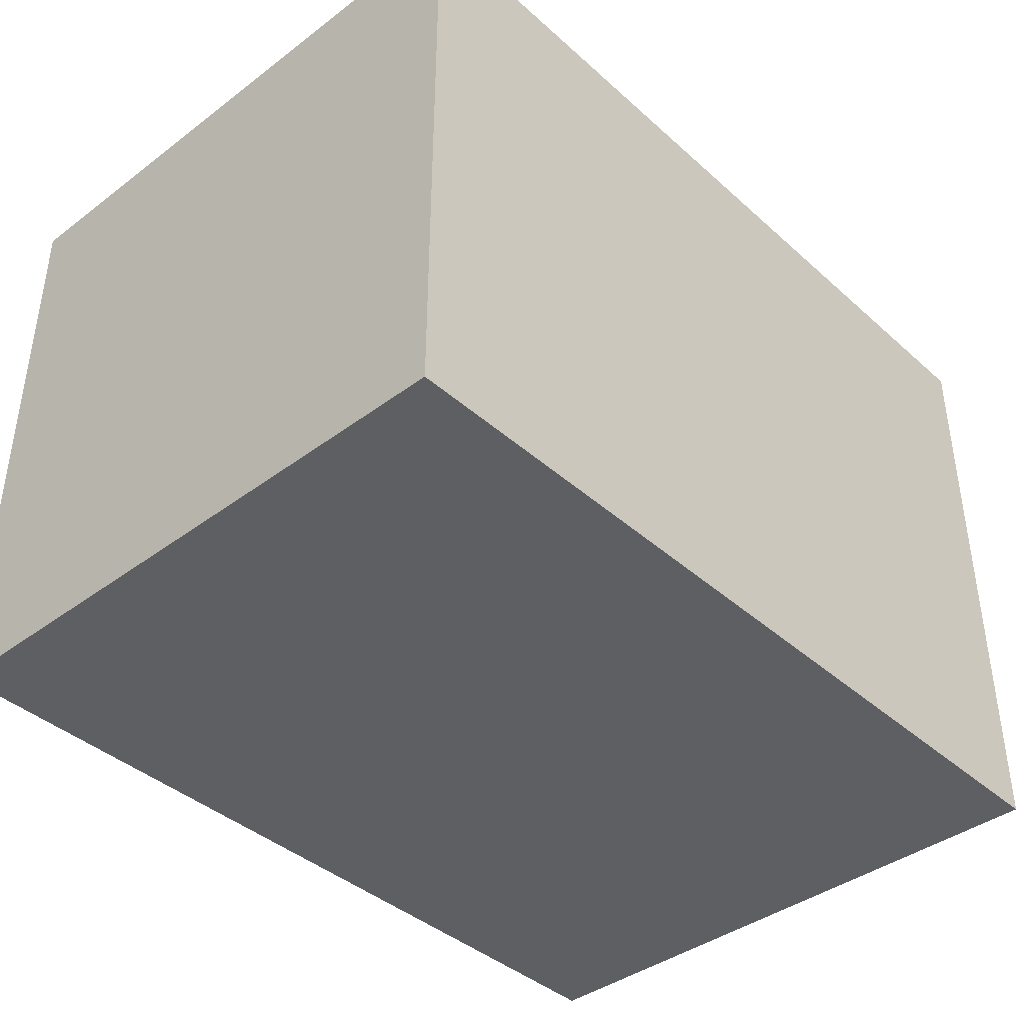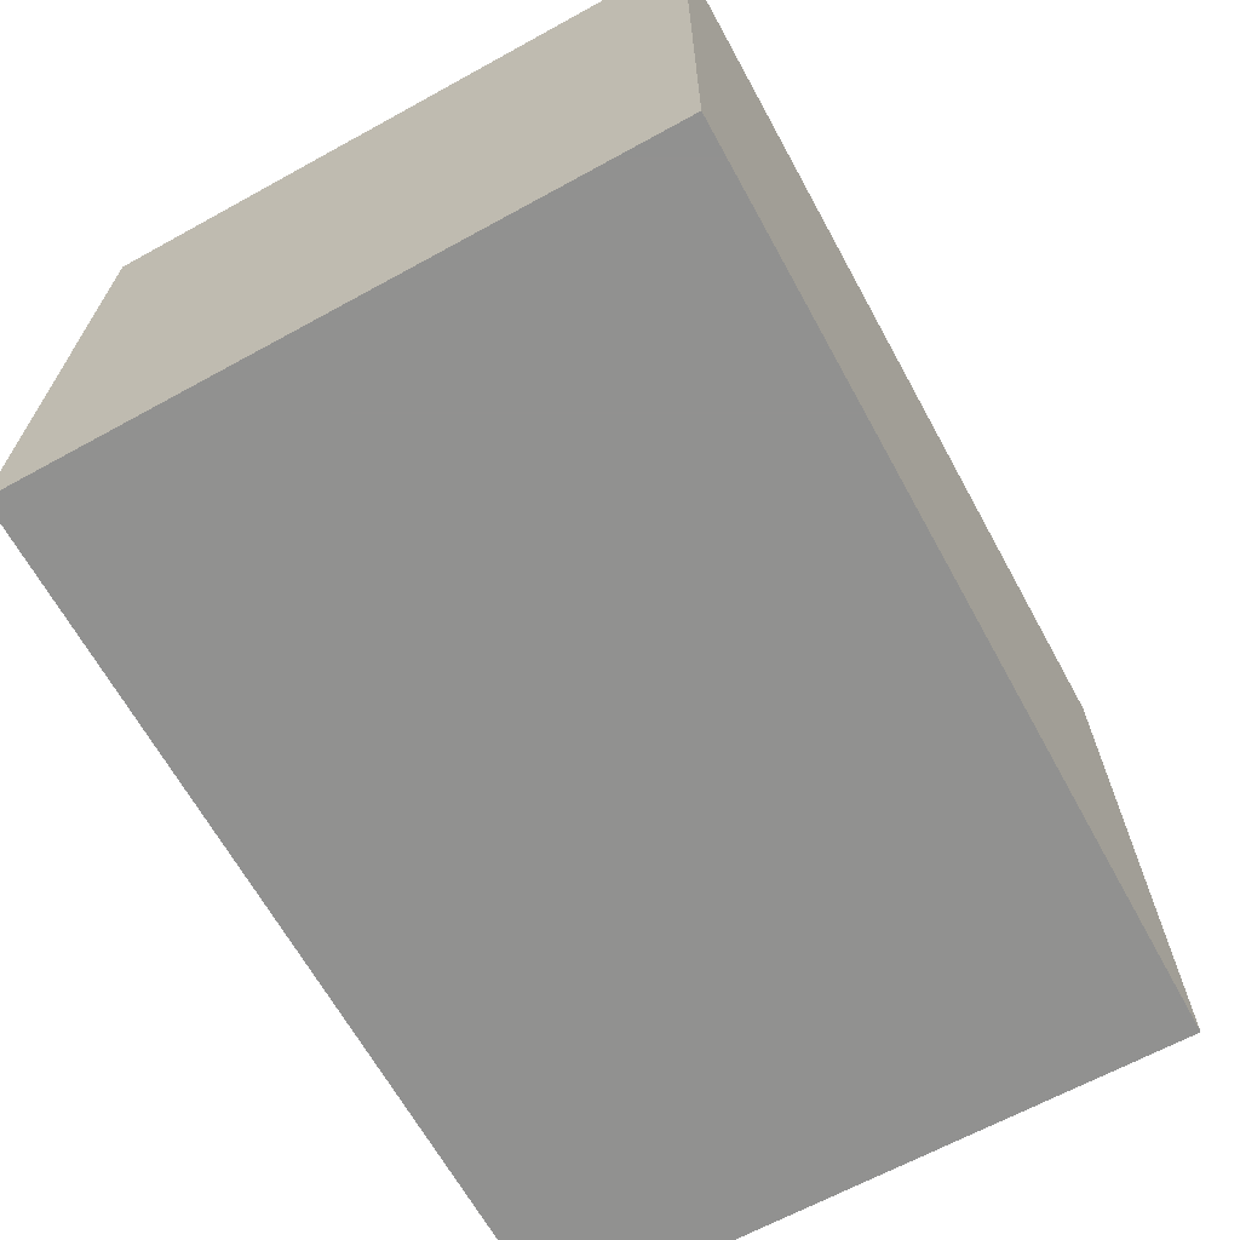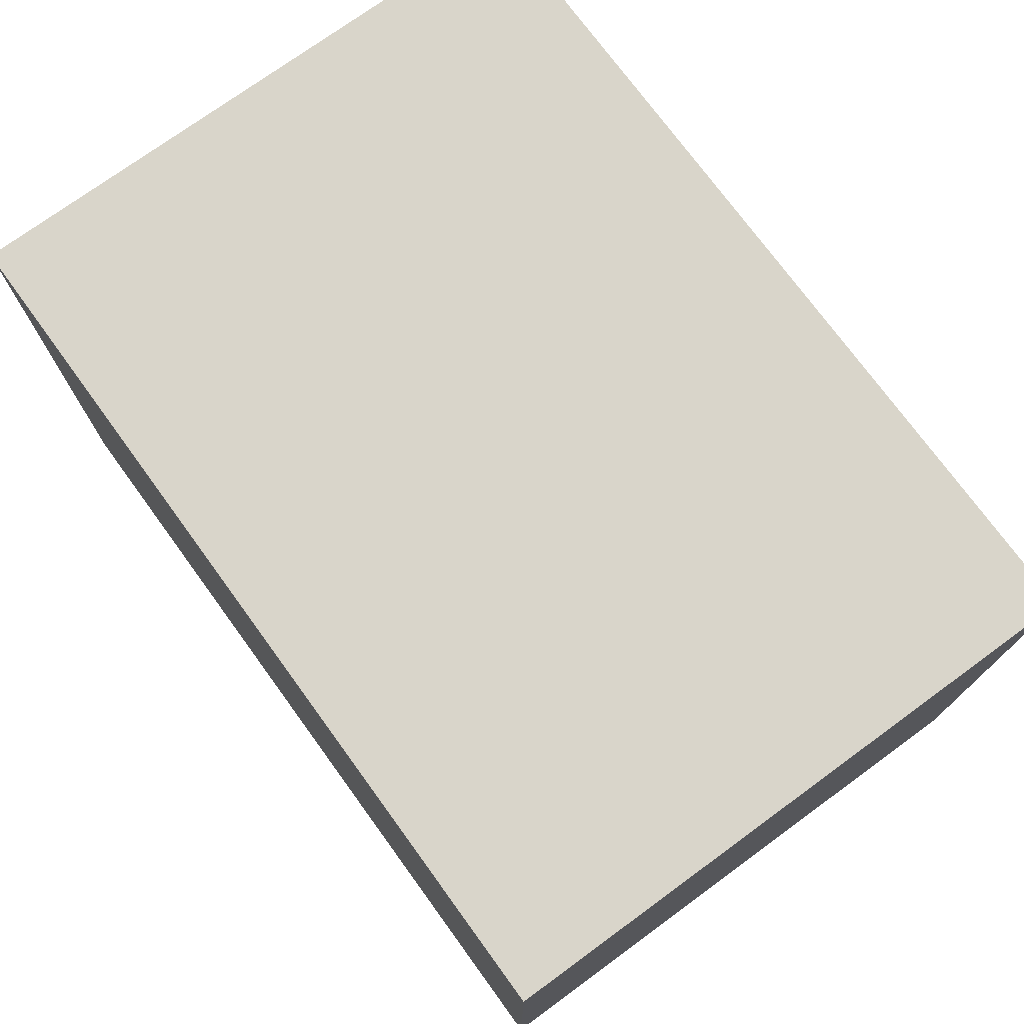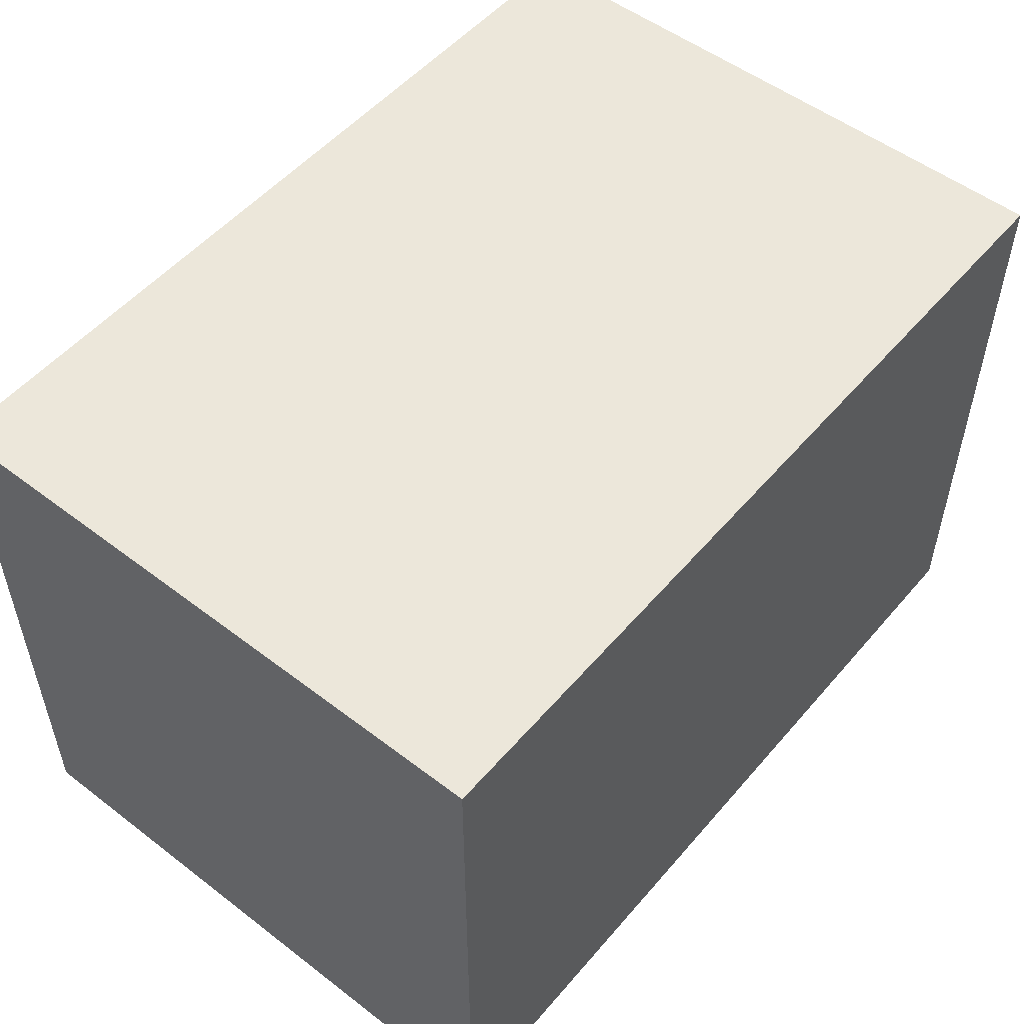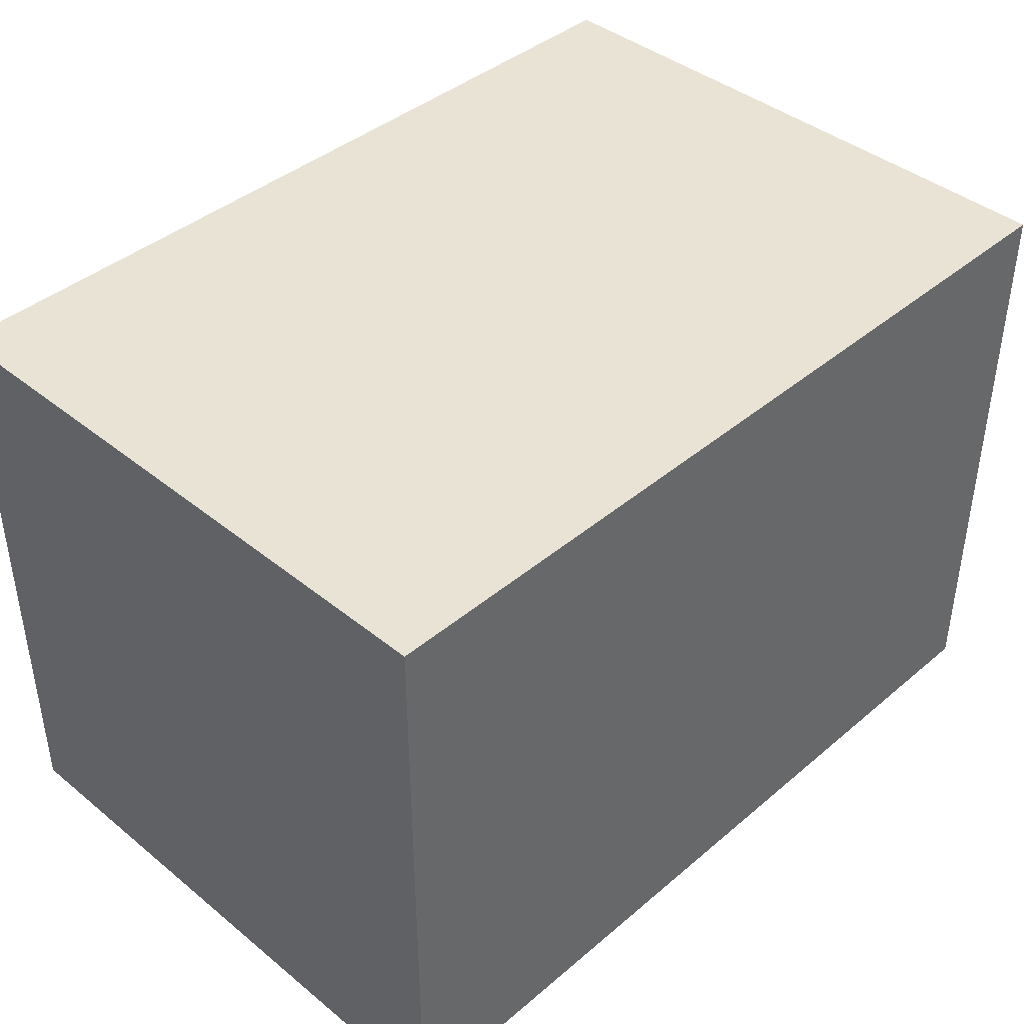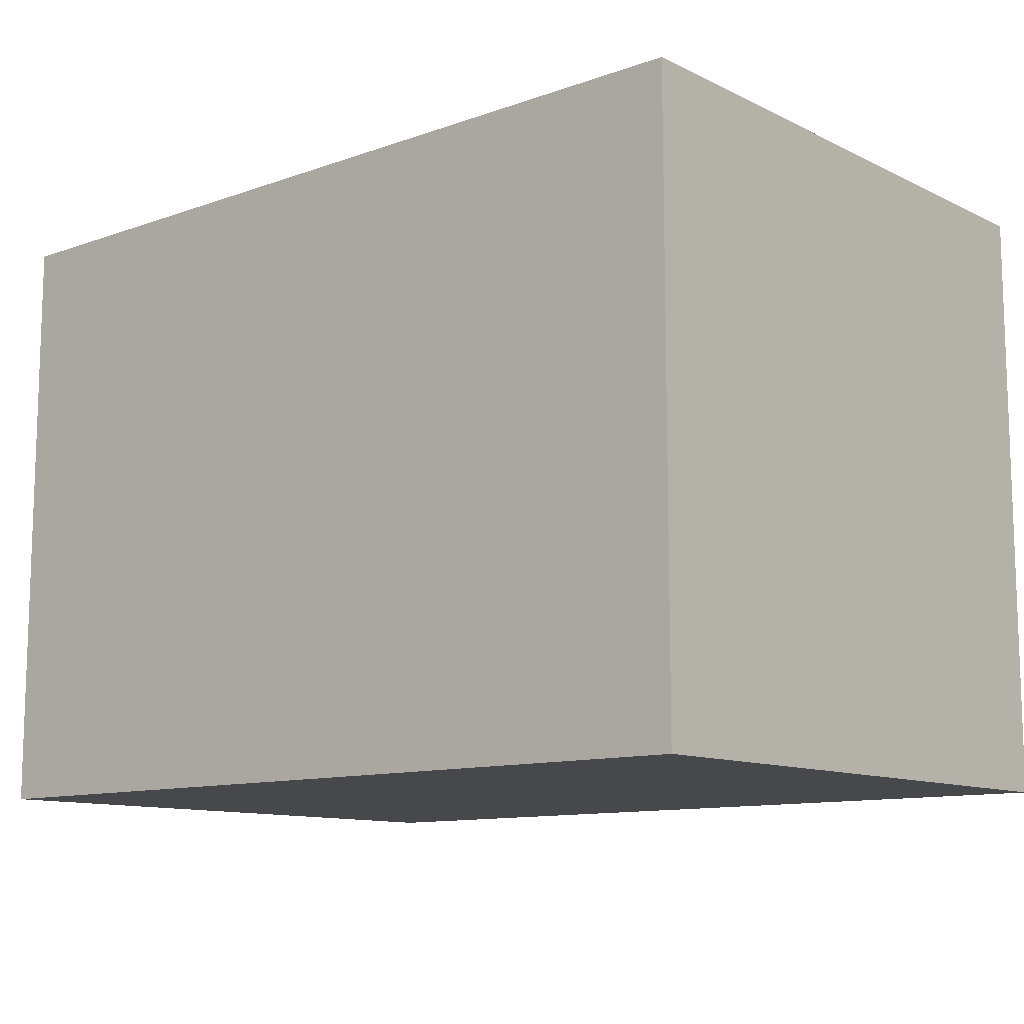
<metadata>
{"format":"obj","ext":"obj","renderer":"f3d","projection":"perspective","resolution":1024,"background":"white","views":[{"elev":-40.4,"azim":-47.4,"up":"+Y"},{"elev":-66.0,"azim":118.8,"up":"+Z"},{"elev":74.5,"azim":-126.1,"up":"+Z"},{"elev":52.6,"azim":129.4,"up":"+Z"},{"elev":41.3,"azim":134.4,"up":"+Y"},{"elev":-11.2,"azim":-139.3,"up":"+Y"}]}
</metadata>
<code>
v 70 -0.001 0
v -0.001 -0.001 0
v -0.001 -0.0009986 49
v -0.001 21 49
v 49 -0.001 49
v 70 -0.001 49
v -0.001 -0.001 49
v 49 49 49
v 40 49 49
v 69.96 49 49
v 12 49 49
v 70 49 49
v 70 49 49
v 70 49 49
v -0.001 49 49
v 49 49 0
v 70 49 0
v 0.04168 49 0
v -0.001 49 0
v 70 49 49
v -0.001 49 21
f 1 5 2
f 16 1 2
f 1 6 5
f 20 6 1
f 17 1 16
f 17 20 1
f 4 2 3
f 3 2 7
f 21 2 4
f 5 7 2
f 18 16 2
f 19 18 2
f 21 19 2
f 8 4 3
f 7 5 3
f 5 13 3
f 10 8 3
f 13 10 3
f 9 4 8
f 4 9 11
f 11 15 4
f 15 21 4
f 5 6 12
f 5 12 13
f 6 14 12
f 20 14 6
f 9 8 18
f 8 10 18
f 11 9 18
f 10 13 17
f 10 17 16
f 10 16 18
f 15 11 18
f 13 12 20
f 12 14 20
f 17 13 20
f 21 15 18
f 19 21 18

</code>
